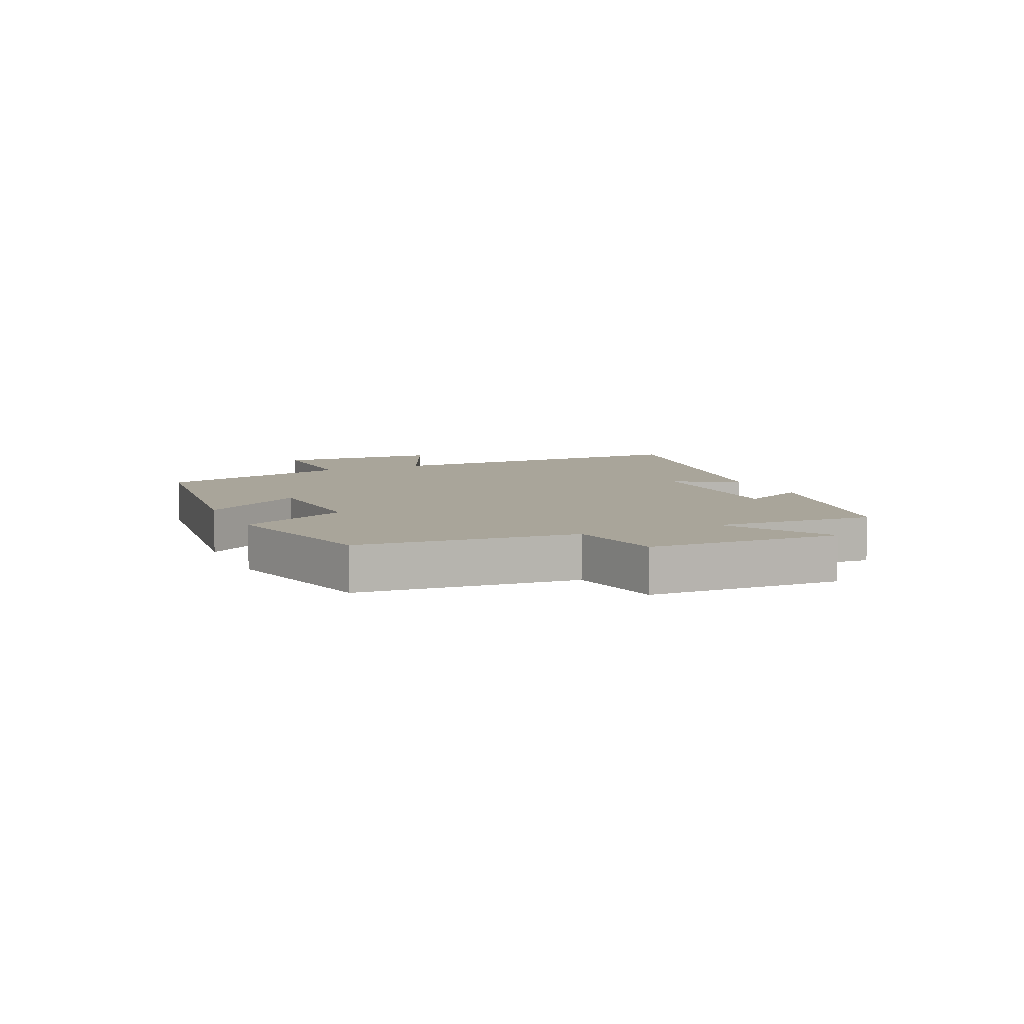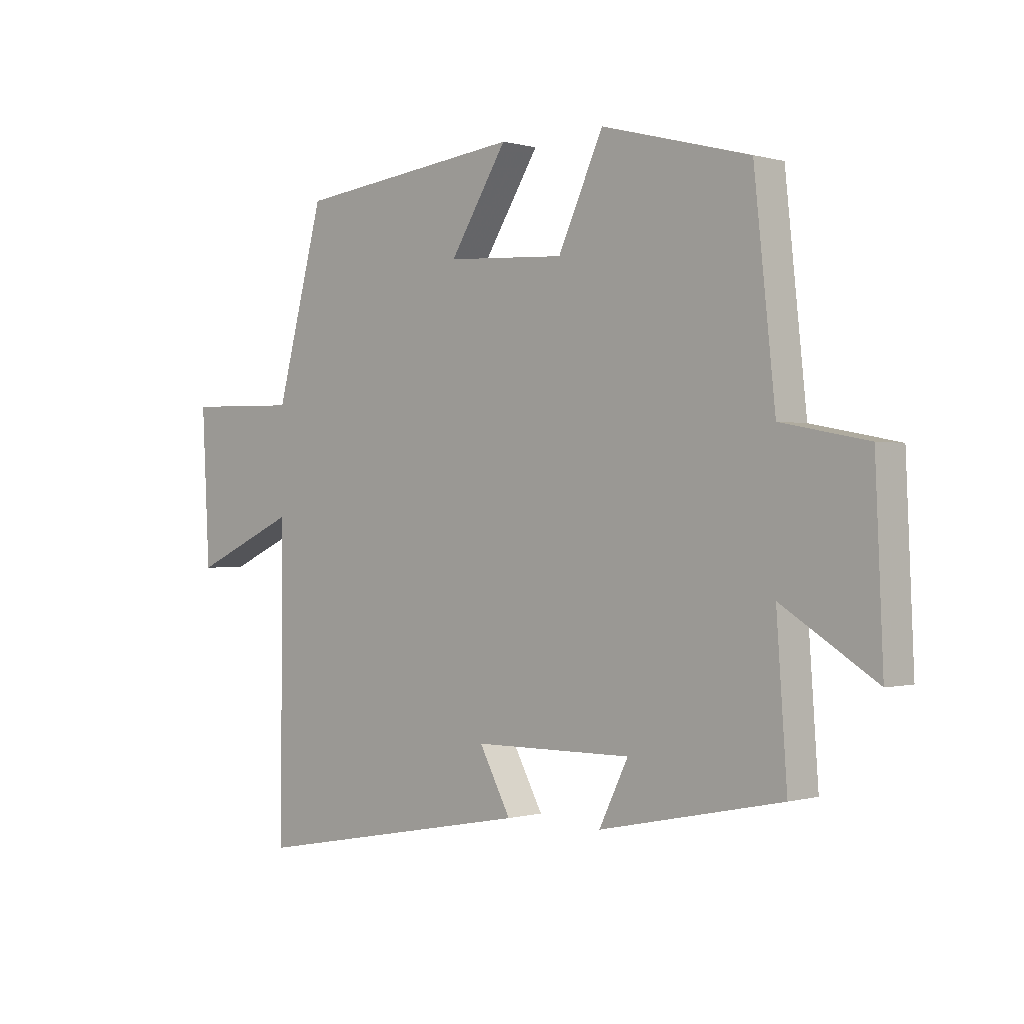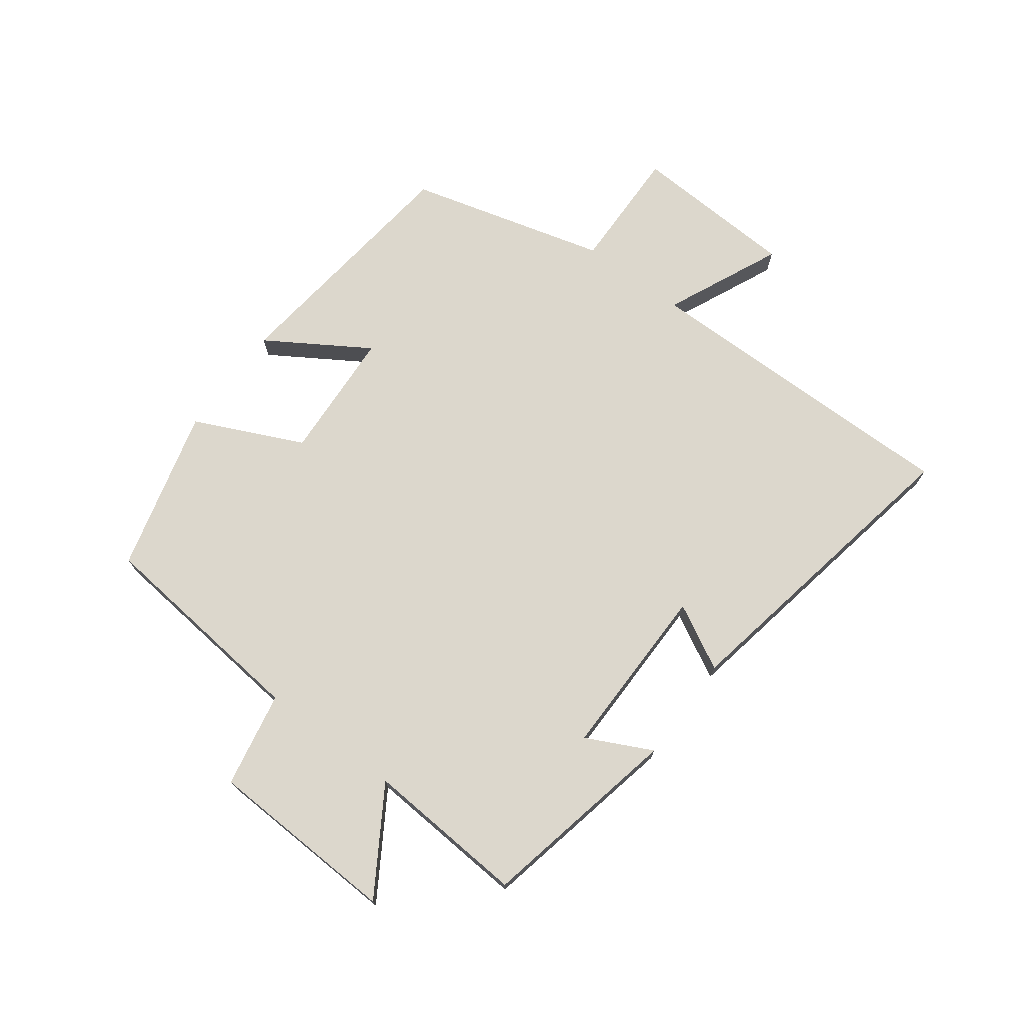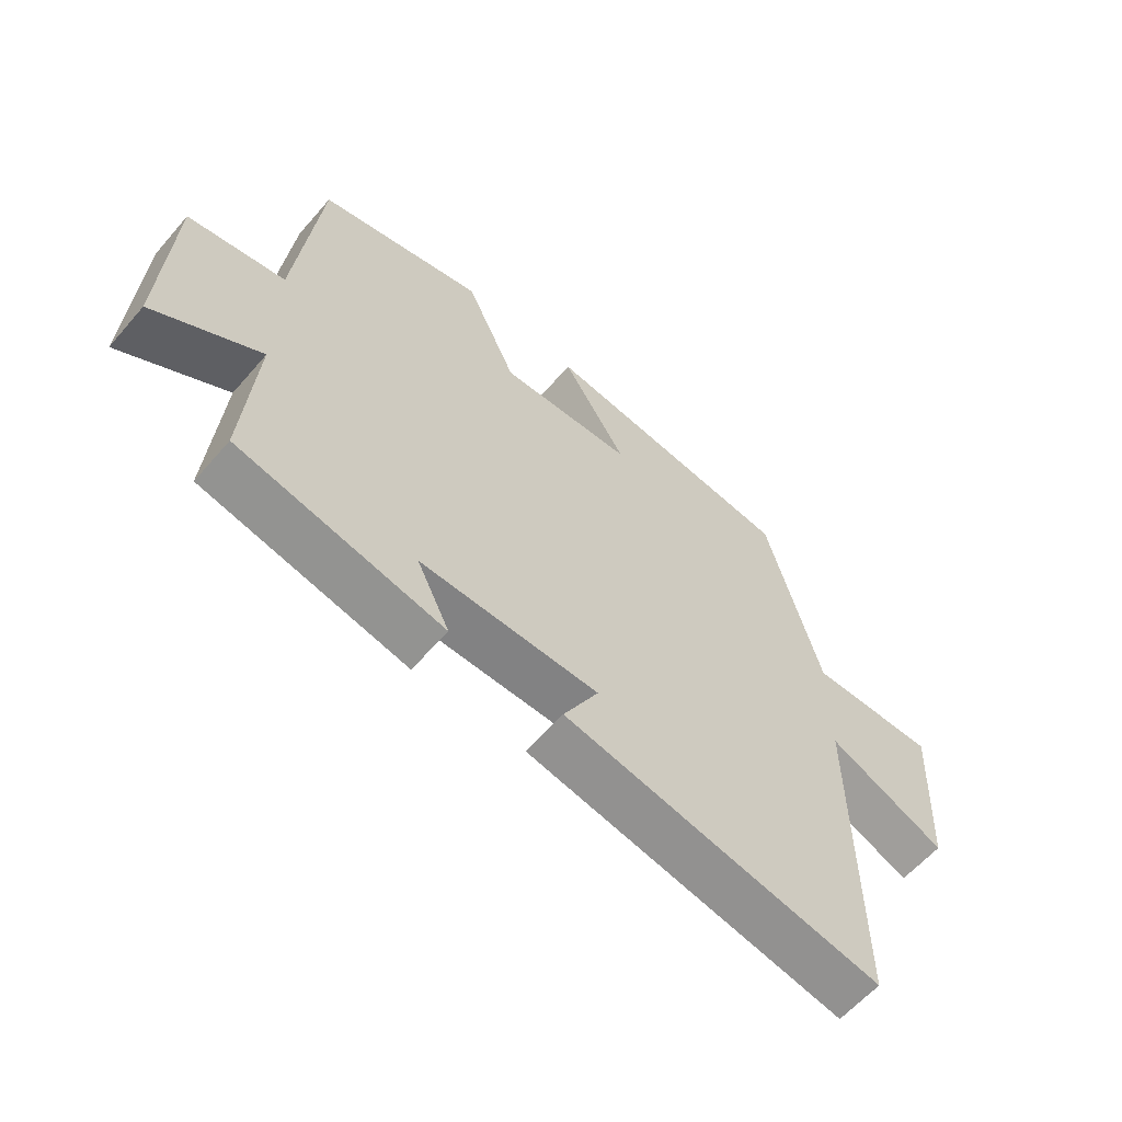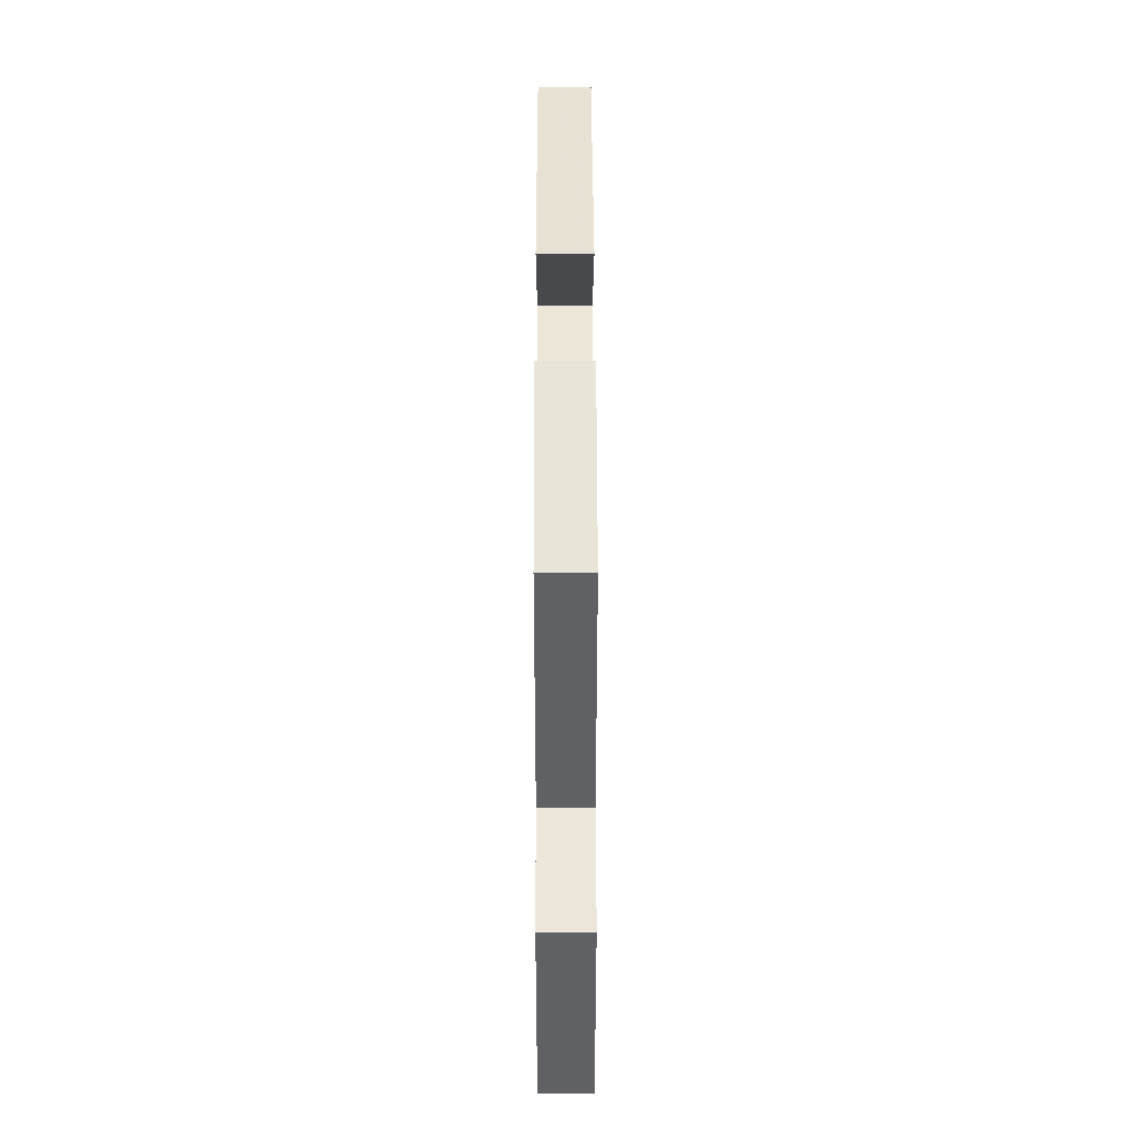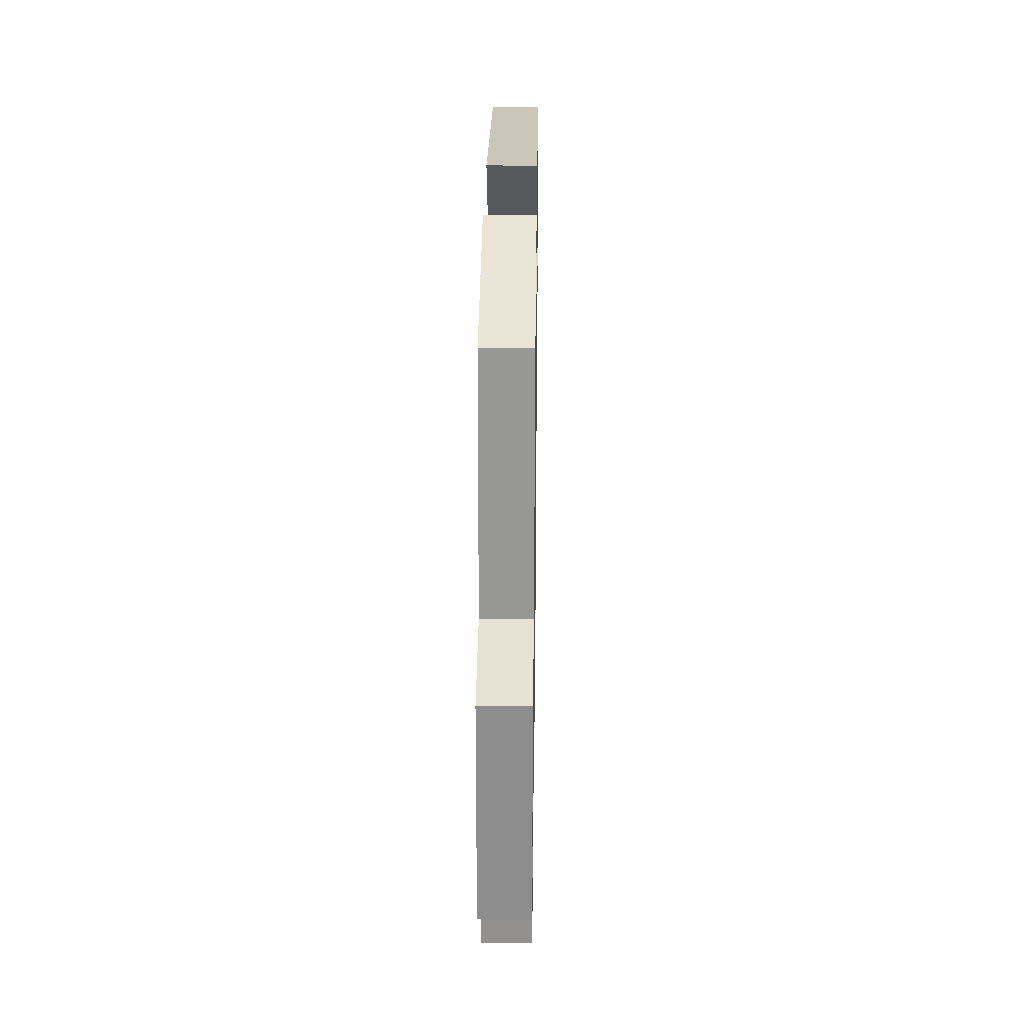
<metadata>
{"format":"obj","ext":"obj","renderer":"f3d","projection":"perspective","resolution":1024,"background":"white","views":[{"elev":7.5,"azim":65.5,"up":"+Y"},{"elev":-0.0,"azim":43.5,"up":"+Z"},{"elev":72.8,"azim":126.6,"up":"+Y"},{"elev":-60.6,"azim":139.3,"up":"+Z"},{"elev":45.7,"azim":89.9,"up":"+Z"},{"elev":27.9,"azim":90.8,"up":"+Z"}]}
</metadata>
<code>
v -0.503 0.07 -0.596
v -0.5 0.07 -0.056
v -0.69 0.07 -0.142
v -0.704 0.07 0.13
v -0.5 0.07 0.126
v -0.413 0.07 0.451
v -0.001 0.07 0.5
v -0.105 0.07 0.334
v 0.111 0.07 0.322
v 0.193 0.07 0.5
v 0.462 0.07 0.43
v 0.5 0.07 0.072
v 0.657 0.07 0.042
v 0.671 0.07 -0.272
v 0.5 0.07 -0.166
v 0.519 0.07 -0.431
v 0.188 0.07 -0.5
v 0.241 0.07 -0.392
v -0.047 0.07 -0.394
v 0.01 0.07 -0.5
v -0.503 0 -0.596
v -0.5 0 -0.056
v -0.69 0 -0.142
v -0.704 0 0.13
v -0.5 0 0.126
v -0.413 0 0.451
v -0.001 0 0.5
v -0.105 0 0.334
v 0.111 0 0.322
v 0.193 0 0.5
v 0.462 0 0.43
v 0.5 0 0.072
v 0.657 0 0.042
v 0.671 0 -0.272
v 0.5 0 -0.166
v 0.519 0 -0.431
v 0.188 0 -0.5
v 0.241 0 -0.392
v -0.047 0 -0.394
v 0.01 0 -0.5
f 19 20 1 2
f 18 19 2
f 15 16 17 18
f 15 18 2
f 12 13 14 15
f 12 15 2
f 9 10 11 12
f 8 9 12 2
f 5 6 7 8
f 5 8 2 3
f 3 4 5
f 22 21 40 39
f 22 39 38
f 38 37 36 35
f 22 38 35
f 35 34 33 32
f 22 35 32
f 32 31 30 29
f 22 32 29 28
f 28 27 26 25
f 23 22 28 25
f 25 24 23
f 1 21 22 2
f 2 22 23 3
f 3 23 24 4
f 4 24 25 5
f 5 25 26 6
f 6 26 27 7
f 7 27 28 8
f 8 28 29 9
f 9 29 30 10
f 10 30 31 11
f 11 31 32 12
f 12 32 33 13
f 13 33 34 14
f 14 34 35 15
f 15 35 36 16
f 16 36 37 17
f 17 37 38 18
f 18 38 39 19
f 19 39 40 20
f 20 40 21 1

</code>
